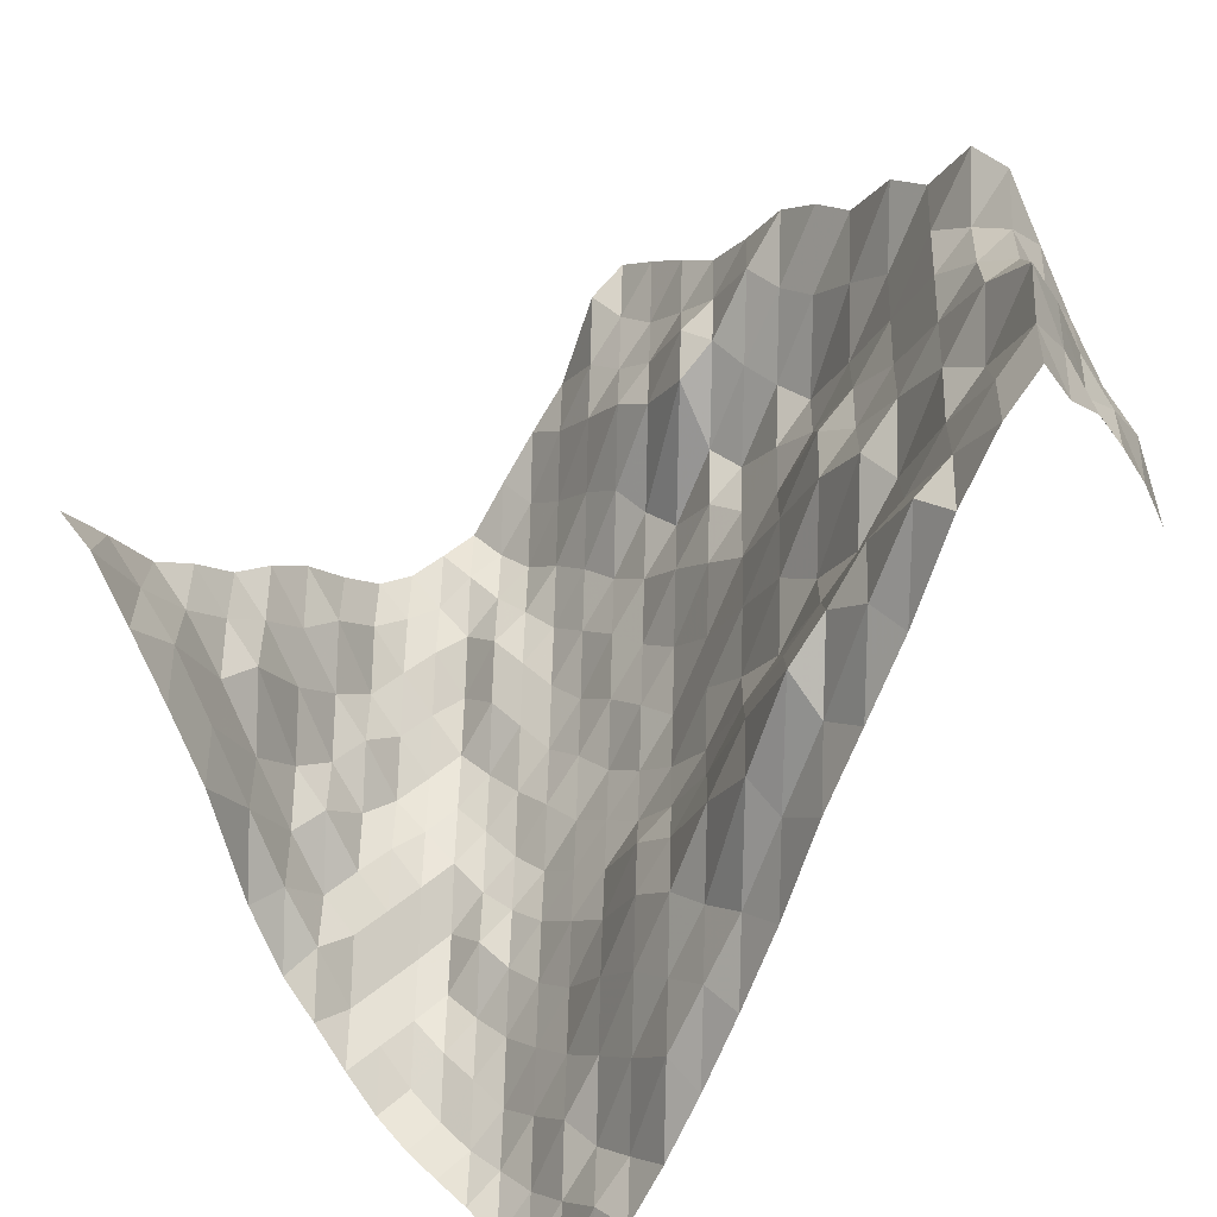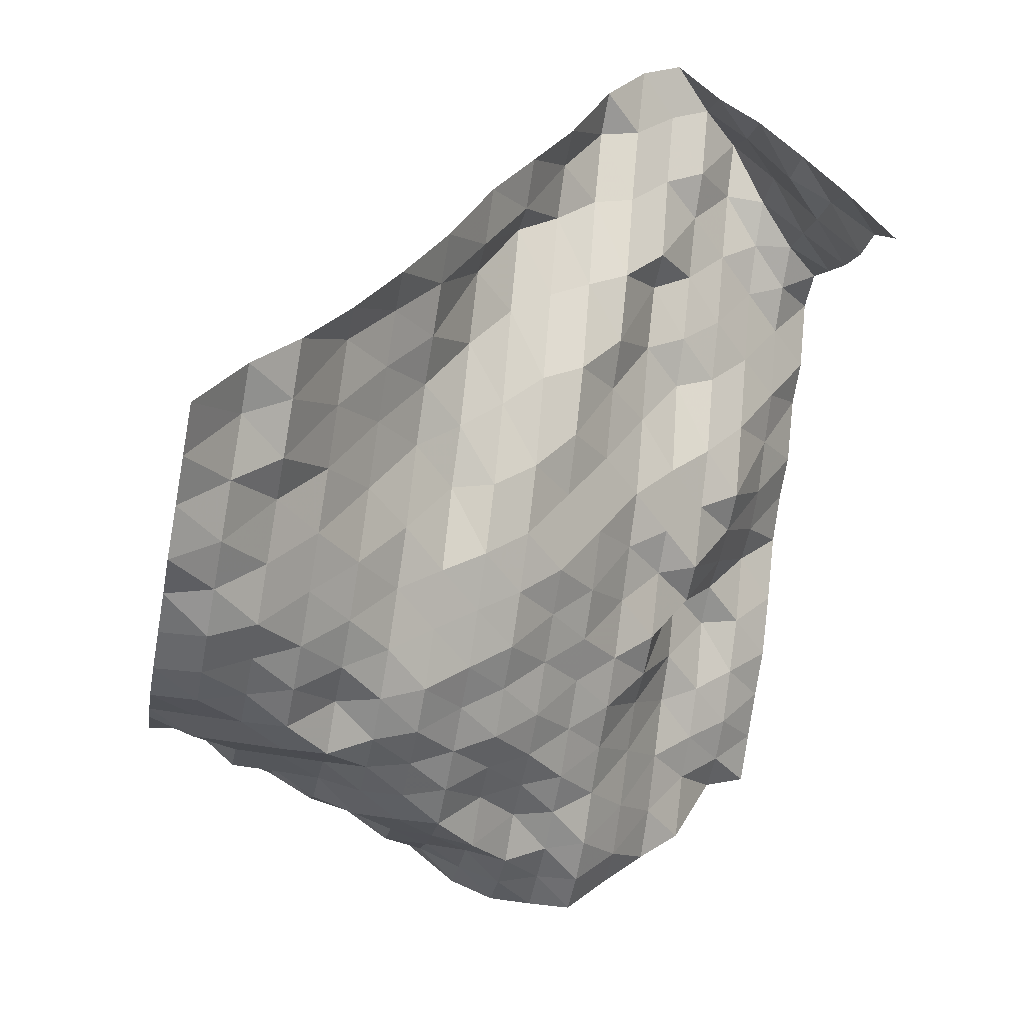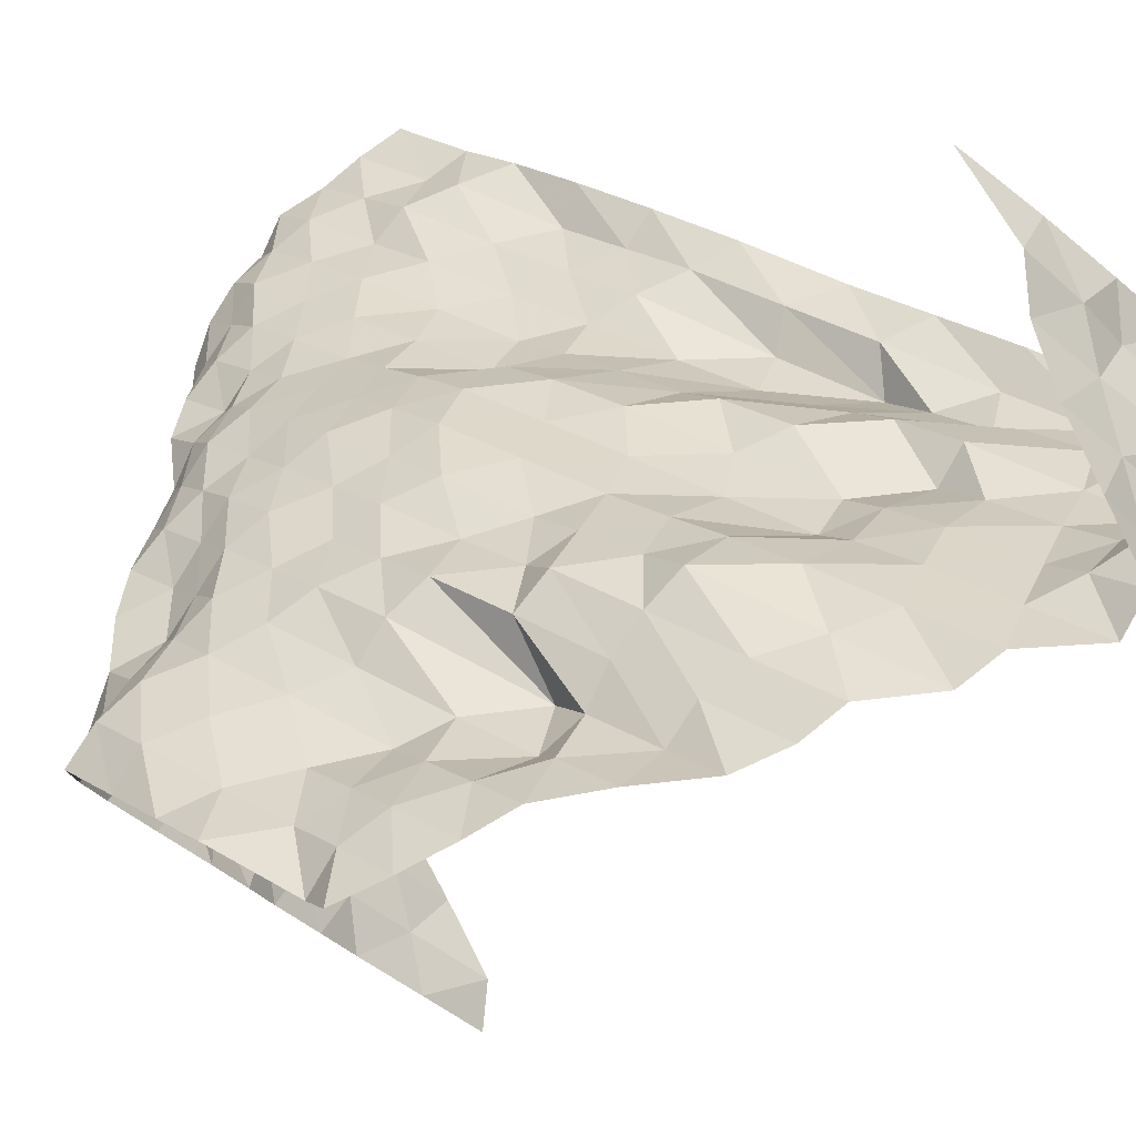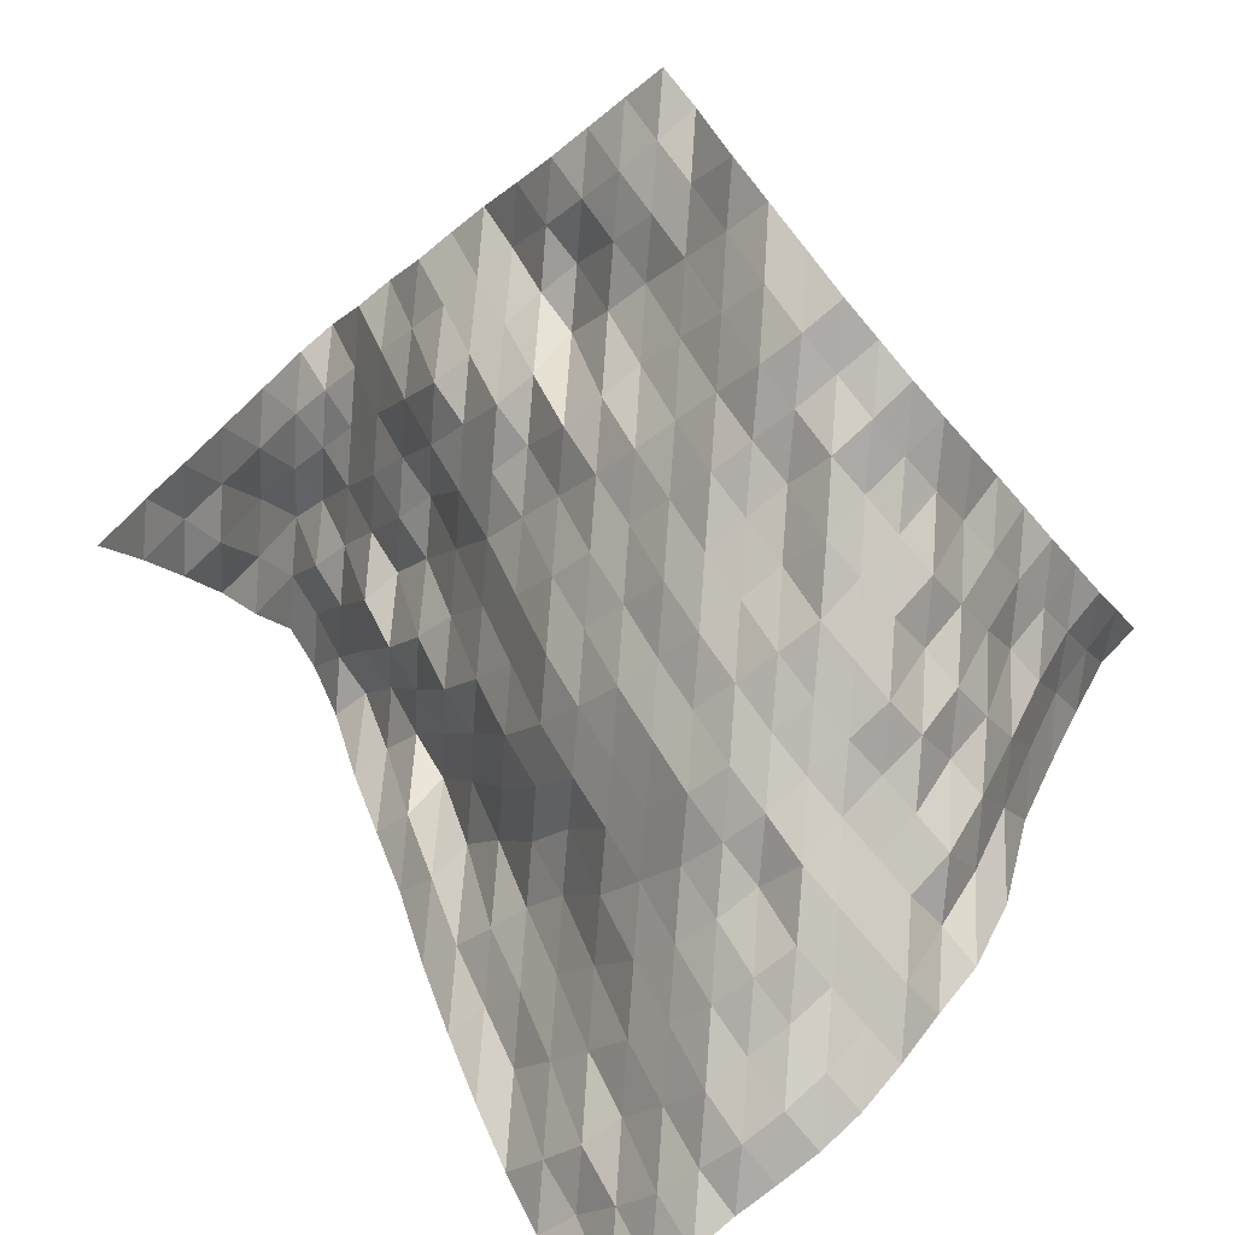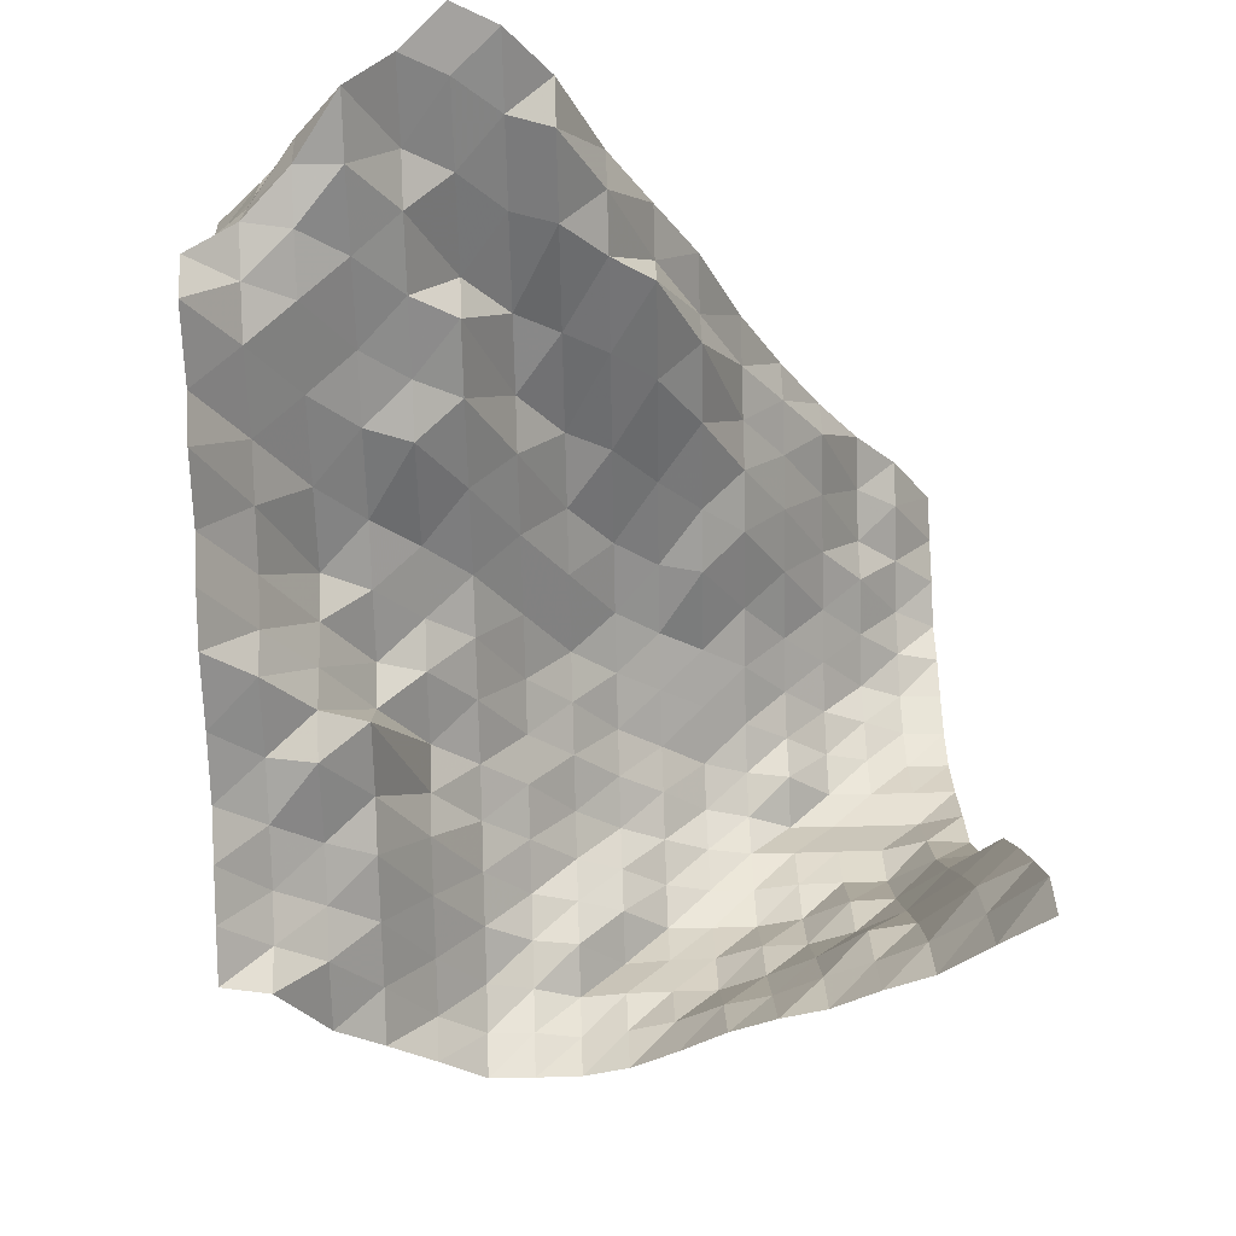
<metadata>
{"format":"obj","ext":"obj","renderer":"f3d","projection":"perspective","resolution":1024,"background":"white","views":[{"elev":45.9,"azim":-133.3,"up":"+Y"},{"elev":-52.9,"azim":-101.0,"up":"+Y"},{"elev":79.0,"azim":119.9,"up":"+Z"},{"elev":-75.5,"azim":40.4,"up":"+Y"},{"elev":61.4,"azim":88.2,"up":"+Y"}]}
</metadata>
<code>
v 843.8 328.4 1969
v 843.8 316.1 1978
v 843.8 303.1 1986
v 843.8 296.5 1995
v 843.8 288.1 2004
v 843.8 284 2013
v 843.8 277.8 2021
v 843.8 268.5 2030
v 843.8 260.4 2039
v 843.8 256.7 2048
v 843.8 256.7 2057
v 843.8 257.1 2065
v 843.8 266.9 2074
v 843.8 276.1 2083
v 843.8 284.6 2092
v 843.8 303.4 2101
v 843.8 307.2 2109
v 835 324.3 1969
v 835 308.6 1978
v 835 296.5 1986
v 835 287.9 1995
v 835 281 2004
v 835 272.5 2013
v 835 268.5 2021
v 835 260.4 2030
v 835 256.4 2039
v 835 253.4 2048
v 835 256.7 2057
v 835 257.4 2065
v 835 266.9 2074
v 835 282.3 2083
v 835 295.5 2092
v 835 303.4 2101
v 835 313.3 2109
v 826.2 310.8 1969
v 826.2 300 1978
v 826.2 284 1986
v 826.2 281 1995
v 826.2 268.5 2004
v 826.2 260 2013
v 826.2 253.1 2021
v 826.2 253.1 2030
v 826.2 252.9 2039
v 826.2 251.4 2048
v 826.2 256.7 2057
v 826.2 260 2065
v 826.2 273.6 2074
v 826.2 291.6 2083
v 826.2 299.8 2092
v 826.2 307.2 2101
v 826.2 318.8 2109
v 817.4 296.6 1969
v 817.4 284.5 1978
v 817.4 268.5 1986
v 817.4 258.9 1995
v 817.4 253.2 2004
v 817.4 252.9 2013
v 817.4 247.3 2021
v 817.4 247.1 2030
v 817.4 245.8 2039
v 817.4 256.7 2048
v 817.4 259.3 2057
v 817.4 267 2065
v 817.4 282.3 2074
v 817.4 301.2 2083
v 817.4 307.2 2092
v 817.4 315.3 2101
v 817.4 323.9 2109
v 808.6 281 1969
v 808.6 267.8 1978
v 808.6 253.6 1986
v 808.6 252.9 1995
v 808.6 244.7 2004
v 808.6 241.5 2013
v 808.6 241.5 2021
v 808.6 241.9 2030
v 808.6 251.5 2039
v 808.6 257 2048
v 808.6 261.2 2057
v 808.6 272.3 2065
v 808.6 289 2074
v 808.6 307 2083
v 808.6 321.1 2092
v 808.6 323.9 2101
v 808.6 334.4 2109
v 799.8 253.6 1969
v 799.8 251.8 1978
v 799.8 241.6 1986
v 799.8 241.6 1995
v 799.8 241.3 2004
v 799.8 239.3 2013
v 799.8 239.6 2021
v 799.8 243 2030
v 799.8 251.5 2039
v 799.8 257.1 2048
v 799.8 267 2057
v 799.8 276 2065
v 799.8 288.9 2074
v 799.8 318.8 2083
v 799.8 323.9 2092
v 799.8 336.9 2101
v 799.8 346.5 2109
v 791 239.5 1969
v 791 241 1978
v 791 236.9 1986
v 791 236.9 1995
v 791 236.9 2004
v 791 237.1 2013
v 791 239.8 2021
v 791 245.3 2030
v 791 251.5 2039
v 791 260.1 2048
v 791 272.8 2057
v 791 282.3 2065
v 791 291.4 2074
v 791 306.4 2083
v 791 323 2092
v 791 337.4 2101
v 791 352.8 2109
v 782.2 233.2 1969
v 782.2 229.5 1978
v 782.2 229.5 1986
v 782.2 229.5 1995
v 782.2 229.9 2004
v 782.2 235.8 2013
v 782.2 239.8 2021
v 782.2 248.9 2030
v 782.2 256.7 2039
v 782.2 267 2048
v 782.2 276.5 2057
v 782.2 291.6 2065
v 782.2 303.4 2074
v 782.2 307.6 2083
v 782.2 323.6 2092
v 782.2 340.8 2101
v 782.2 356.2 2109
v 773.4 226.1 1969
v 773.4 226.1 1978
v 773.4 226.1 1986
v 773.4 226.4 1995
v 773.4 235.6 2004
v 773.4 238.2 2013
v 773.4 243 2021
v 773.4 251.5 2030
v 773.4 259.9 2039
v 773.4 272.3 2048
v 773.4 282.5 2057
v 773.4 299.7 2065
v 773.4 307.6 2074
v 773.4 318.8 2083
v 773.4 325.5 2092
v 773.4 349 2101
v 773.4 368.2 2109
v 764.6 220.2 1969
v 764.6 220.6 1978
v 764.6 224.1 1986
v 764.6 227.4 1995
v 764.6 235.8 2004
v 764.6 242.9 2013
v 764.6 251.3 2021
v 764.6 259.2 2030
v 764.6 267 2039
v 764.6 276.5 2048
v 764.6 292 2057
v 764.6 307.6 2065
v 764.6 318.7 2074
v 764.6 328.5 2083
v 764.6 340.3 2092
v 764.6 356.2 2101
v 764.6 371.8 2109
v 755.9 217.8 1969
v 755.9 218.6 1978
v 755.9 224.4 1986
v 755.9 229.9 1995
v 755.9 239.5 2004
v 755.9 251.3 2013
v 755.9 259.2 2021
v 755.9 266.8 2030
v 755.9 275.6 2039
v 755.9 291.2 2048
v 755.9 306.8 2057
v 755.9 323.9 2065
v 755.9 339.8 2074
v 755.9 345 2083
v 755.9 355.9 2092
v 755.9 371.2 2101
v 755.9 385.1 2109
v 747.1 217.8 1969
v 747.1 218.6 1978
v 747.1 224 1986
v 747.1 235.6 1995
v 747.1 246.7 2004
v 747.1 259.9 2013
v 747.1 275.4 2021
v 747.1 278.7 2030
v 747.1 287.6 2039
v 747.1 301.2 2048
v 747.1 321.1 2057
v 747.1 340.1 2065
v 747.1 346.5 2074
v 747.1 356.1 2083
v 747.1 371.2 2092
v 747.1 377 2101
v 747.1 385.1 2109
v 738.3 218.3 1969
v 738.3 221.5 1978
v 738.3 231 1986
v 738.3 242.5 1995
v 738.3 258.9 2004
v 738.3 275.6 2013
v 738.3 284.8 2021
v 738.3 295.3 2030
v 738.3 307.4 2039
v 738.3 314 2048
v 738.3 327.2 2057
v 738.3 352.1 2065
v 738.3 359.4 2074
v 738.3 371.2 2083
v 738.3 379.3 2092
v 738.3 381.6 2101
v 738.3 373.2 2109
v 729.5 217.1 1969
v 729.5 224.4 1978
v 729.5 239.3 1986
v 729.5 251.3 1995
v 729.5 269.1 2004
v 729.5 284.6 2013
v 729.5 302.4 2021
v 729.5 317.6 2030
v 729.5 327 2039
v 729.5 334 2048
v 729.5 340.6 2057
v 729.5 352.1 2065
v 729.5 371.7 2074
v 729.5 385 2083
v 729.5 385.1 2092
v 729.5 373.2 2101
v 729.5 361.6 2109
v 720.7 221.5 1969
v 720.7 231.2 1978
v 720.7 240.3 1986
v 720.7 259.7 1995
v 720.7 275.6 2004
v 720.7 289.1 2013
v 720.7 316.6 2021
v 720.7 337.1 2030
v 720.7 345 2039
v 720.7 355.2 2048
v 720.7 359.1 2057
v 720.7 370.5 2065
v 720.7 377.4 2074
v 720.7 394.4 2083
v 720.7 381.2 2092
v 720.7 364.8 2101
v 720.7 351.9 2109
v 711.9 224.4 1969
v 711.9 239.7 1978
v 711.9 246.8 1986
v 711.9 269.4 1995
v 711.9 282.4 2004
v 711.9 295.3 2013
v 711.9 313.4 2021
v 711.9 331.2 2030
v 711.9 353.2 2039
v 711.9 370.9 2048
v 711.9 375 2057
v 711.9 385.4 2065
v 711.9 392.1 2074
v 711.9 381.4 2083
v 711.9 365.6 2092
v 711.9 357.5 2101
v 711.9 346.1 2109
v 703.1 228.3 1969
v 703.1 243.2 1978
v 703.1 253.9 1986
v 703.1 267.1 1995
v 703.1 282.7 2004
v 703.1 300 2013
v 703.1 321.2 2021
v 703.1 337.1 2030
v 703.1 353.2 2039
v 703.1 374.3 2048
v 703.1 387.7 2057
v 703.1 394.4 2065
v 703.1 381.4 2074
v 703.1 372.9 2083
v 703.1 360 2092
v 703.1 346.1 2101
v 703.1 329.6 2109
f 1 18 2
f 18 19 2
f 2 19 3
f 19 20 3
f 3 20 4
f 20 21 4
f 4 21 5
f 21 22 5
f 5 22 6
f 22 23 6
f 6 23 7
f 23 24 7
f 7 24 8
f 24 25 8
f 8 25 9
f 25 26 9
f 9 26 10
f 26 27 10
f 10 27 11
f 27 28 11
f 11 28 12
f 28 29 12
f 12 29 13
f 29 30 13
f 13 30 14
f 30 31 14
f 14 31 15
f 31 32 15
f 15 32 16
f 32 33 16
f 16 33 17
f 33 34 17
f 18 35 19
f 35 36 19
f 19 36 20
f 36 37 20
f 20 37 21
f 37 38 21
f 21 38 22
f 38 39 22
f 22 39 23
f 39 40 23
f 23 40 24
f 40 41 24
f 24 41 25
f 41 42 25
f 25 42 26
f 42 43 26
f 26 43 27
f 43 44 27
f 27 44 28
f 44 45 28
f 28 45 29
f 45 46 29
f 29 46 30
f 46 47 30
f 30 47 31
f 47 48 31
f 31 48 32
f 48 49 32
f 32 49 33
f 49 50 33
f 33 50 34
f 50 51 34
f 35 52 36
f 52 53 36
f 36 53 37
f 53 54 37
f 37 54 38
f 54 55 38
f 38 55 39
f 55 56 39
f 39 56 40
f 56 57 40
f 40 57 41
f 57 58 41
f 41 58 42
f 58 59 42
f 42 59 43
f 59 60 43
f 43 60 44
f 60 61 44
f 44 61 45
f 61 62 45
f 45 62 46
f 62 63 46
f 46 63 47
f 63 64 47
f 47 64 48
f 64 65 48
f 48 65 49
f 65 66 49
f 49 66 50
f 66 67 50
f 50 67 51
f 67 68 51
f 52 69 53
f 69 70 53
f 53 70 54
f 70 71 54
f 54 71 55
f 71 72 55
f 55 72 56
f 72 73 56
f 56 73 57
f 73 74 57
f 57 74 58
f 74 75 58
f 58 75 59
f 75 76 59
f 59 76 60
f 76 77 60
f 60 77 61
f 77 78 61
f 61 78 62
f 78 79 62
f 62 79 63
f 79 80 63
f 63 80 64
f 80 81 64
f 64 81 65
f 81 82 65
f 65 82 66
f 82 83 66
f 66 83 67
f 83 84 67
f 67 84 68
f 84 85 68
f 69 86 70
f 86 87 70
f 70 87 71
f 87 88 71
f 71 88 72
f 88 89 72
f 72 89 73
f 89 90 73
f 73 90 74
f 90 91 74
f 74 91 75
f 91 92 75
f 75 92 76
f 92 93 76
f 76 93 77
f 93 94 77
f 77 94 78
f 94 95 78
f 78 95 79
f 95 96 79
f 79 96 80
f 96 97 80
f 80 97 81
f 97 98 81
f 81 98 82
f 98 99 82
f 82 99 83
f 99 100 83
f 83 100 84
f 100 101 84
f 84 101 85
f 101 102 85
f 86 103 87
f 103 104 87
f 87 104 88
f 104 105 88
f 88 105 89
f 105 106 89
f 89 106 90
f 106 107 90
f 90 107 91
f 107 108 91
f 91 108 92
f 108 109 92
f 92 109 93
f 109 110 93
f 93 110 94
f 110 111 94
f 94 111 95
f 111 112 95
f 95 112 96
f 112 113 96
f 96 113 97
f 113 114 97
f 97 114 98
f 114 115 98
f 98 115 99
f 115 116 99
f 99 116 100
f 116 117 100
f 100 117 101
f 117 118 101
f 101 118 102
f 118 119 102
f 103 120 104
f 120 121 104
f 104 121 105
f 121 122 105
f 105 122 106
f 122 123 106
f 106 123 107
f 123 124 107
f 107 124 108
f 124 125 108
f 108 125 109
f 125 126 109
f 109 126 110
f 126 127 110
f 110 127 111
f 127 128 111
f 111 128 112
f 128 129 112
f 112 129 113
f 129 130 113
f 113 130 114
f 130 131 114
f 114 131 115
f 131 132 115
f 115 132 116
f 132 133 116
f 116 133 117
f 133 134 117
f 117 134 118
f 134 135 118
f 118 135 119
f 135 136 119
f 120 137 121
f 137 138 121
f 121 138 122
f 138 139 122
f 122 139 123
f 139 140 123
f 123 140 124
f 140 141 124
f 124 141 125
f 141 142 125
f 125 142 126
f 142 143 126
f 126 143 127
f 143 144 127
f 127 144 128
f 144 145 128
f 128 145 129
f 145 146 129
f 129 146 130
f 146 147 130
f 130 147 131
f 147 148 131
f 131 148 132
f 148 149 132
f 132 149 133
f 149 150 133
f 133 150 134
f 150 151 134
f 134 151 135
f 151 152 135
f 135 152 136
f 152 153 136
f 137 154 138
f 154 155 138
f 138 155 139
f 155 156 139
f 139 156 140
f 156 157 140
f 140 157 141
f 157 158 141
f 141 158 142
f 158 159 142
f 142 159 143
f 159 160 143
f 143 160 144
f 160 161 144
f 144 161 145
f 161 162 145
f 145 162 146
f 162 163 146
f 146 163 147
f 163 164 147
f 147 164 148
f 164 165 148
f 148 165 149
f 165 166 149
f 149 166 150
f 166 167 150
f 150 167 151
f 167 168 151
f 151 168 152
f 168 169 152
f 152 169 153
f 169 170 153
f 154 171 155
f 171 172 155
f 155 172 156
f 172 173 156
f 156 173 157
f 173 174 157
f 157 174 158
f 174 175 158
f 158 175 159
f 175 176 159
f 159 176 160
f 176 177 160
f 160 177 161
f 177 178 161
f 161 178 162
f 178 179 162
f 162 179 163
f 179 180 163
f 163 180 164
f 180 181 164
f 164 181 165
f 181 182 165
f 165 182 166
f 182 183 166
f 166 183 167
f 183 184 167
f 167 184 168
f 184 185 168
f 168 185 169
f 185 186 169
f 169 186 170
f 186 187 170
f 171 188 172
f 188 189 172
f 172 189 173
f 189 190 173
f 173 190 174
f 190 191 174
f 174 191 175
f 191 192 175
f 175 192 176
f 192 193 176
f 176 193 177
f 193 194 177
f 177 194 178
f 194 195 178
f 178 195 179
f 195 196 179
f 179 196 180
f 196 197 180
f 180 197 181
f 197 198 181
f 181 198 182
f 198 199 182
f 182 199 183
f 199 200 183
f 183 200 184
f 200 201 184
f 184 201 185
f 201 202 185
f 185 202 186
f 202 203 186
f 186 203 187
f 203 204 187
f 188 205 189
f 205 206 189
f 189 206 190
f 206 207 190
f 190 207 191
f 207 208 191
f 191 208 192
f 208 209 192
f 192 209 193
f 209 210 193
f 193 210 194
f 210 211 194
f 194 211 195
f 211 212 195
f 195 212 196
f 212 213 196
f 196 213 197
f 213 214 197
f 197 214 198
f 214 215 198
f 198 215 199
f 215 216 199
f 199 216 200
f 216 217 200
f 200 217 201
f 217 218 201
f 201 218 202
f 218 219 202
f 202 219 203
f 219 220 203
f 203 220 204
f 220 221 204
f 205 222 206
f 222 223 206
f 206 223 207
f 223 224 207
f 207 224 208
f 224 225 208
f 208 225 209
f 225 226 209
f 209 226 210
f 226 227 210
f 210 227 211
f 227 228 211
f 211 228 212
f 228 229 212
f 212 229 213
f 229 230 213
f 213 230 214
f 230 231 214
f 214 231 215
f 231 232 215
f 215 232 216
f 232 233 216
f 216 233 217
f 233 234 217
f 217 234 218
f 234 235 218
f 218 235 219
f 235 236 219
f 219 236 220
f 236 237 220
f 220 237 221
f 237 238 221
f 222 239 223
f 239 240 223
f 223 240 224
f 240 241 224
f 224 241 225
f 241 242 225
f 225 242 226
f 242 243 226
f 226 243 227
f 243 244 227
f 227 244 228
f 244 245 228
f 228 245 229
f 245 246 229
f 229 246 230
f 246 247 230
f 230 247 231
f 247 248 231
f 231 248 232
f 248 249 232
f 232 249 233
f 249 250 233
f 233 250 234
f 250 251 234
f 234 251 235
f 251 252 235
f 235 252 236
f 252 253 236
f 236 253 237
f 253 254 237
f 237 254 238
f 254 255 238
f 239 256 240
f 256 257 240
f 240 257 241
f 257 258 241
f 241 258 242
f 258 259 242
f 242 259 243
f 259 260 243
f 243 260 244
f 260 261 244
f 244 261 245
f 261 262 245
f 245 262 246
f 262 263 246
f 246 263 247
f 263 264 247
f 247 264 248
f 264 265 248
f 248 265 249
f 265 266 249
f 249 266 250
f 266 267 250
f 250 267 251
f 267 268 251
f 251 268 252
f 268 269 252
f 252 269 253
f 269 270 253
f 253 270 254
f 270 271 254
f 254 271 255
f 271 272 255
f 256 273 257
f 273 274 257
f 257 274 258
f 274 275 258
f 258 275 259
f 275 276 259
f 259 276 260
f 276 277 260
f 260 277 261
f 277 278 261
f 261 278 262
f 278 279 262
f 262 279 263
f 279 280 263
f 263 280 264
f 280 281 264
f 264 281 265
f 281 282 265
f 265 282 266
f 282 283 266
f 266 283 267
f 283 284 267
f 267 284 268
f 284 285 268
f 268 285 269
f 285 286 269
f 269 286 270
f 286 287 270
f 270 287 271
f 287 288 271
f 271 288 272
f 288 289 272

</code>
